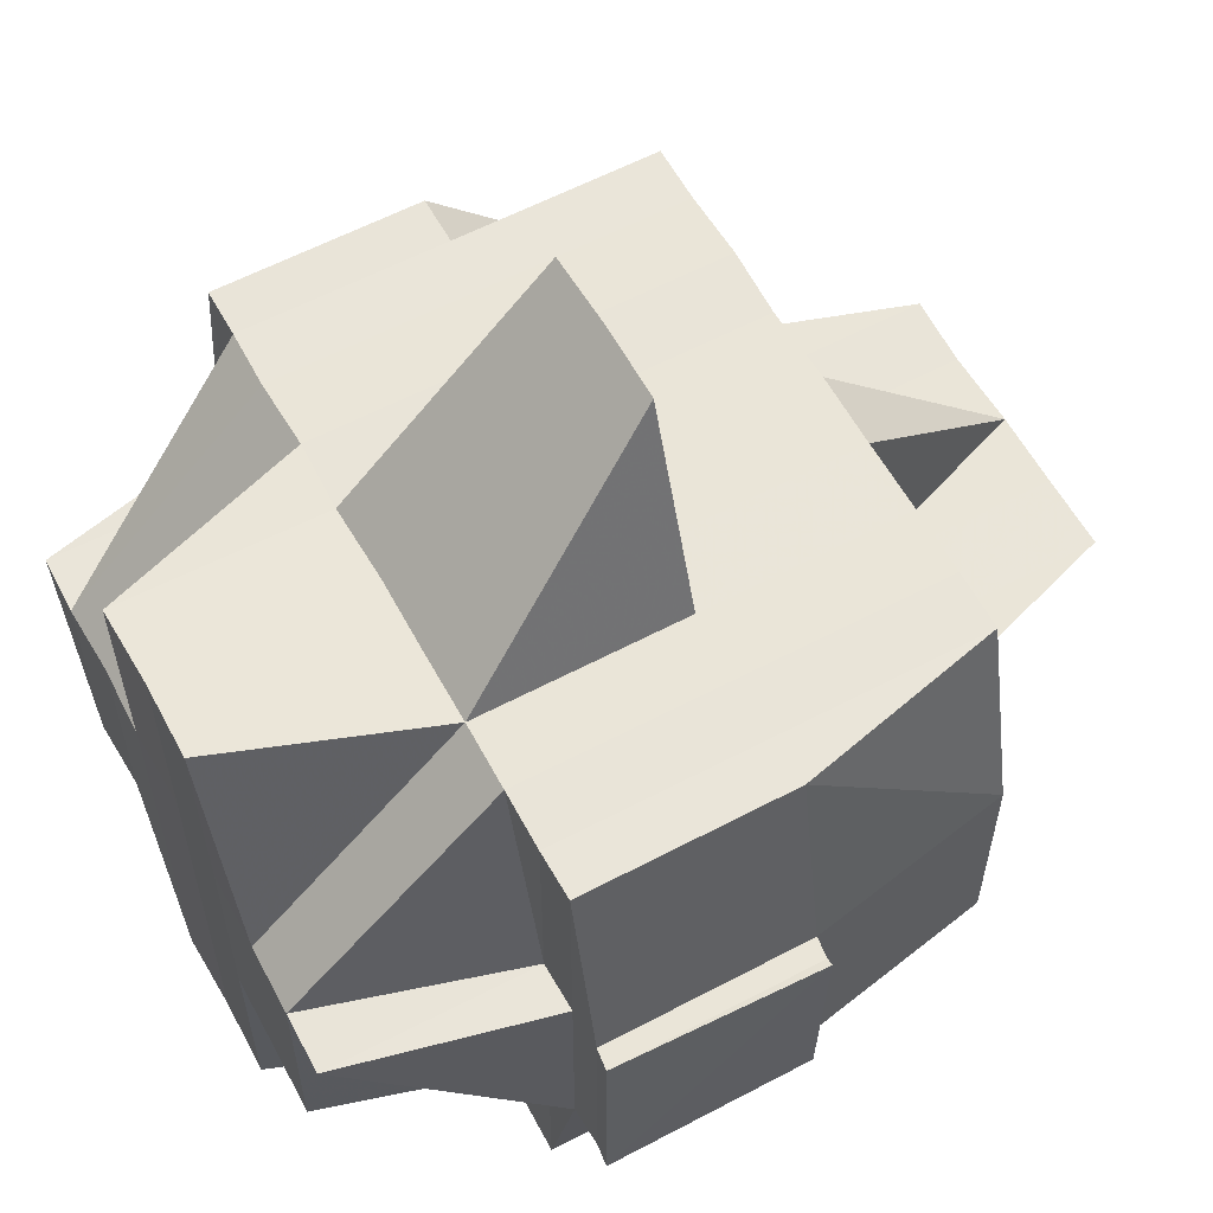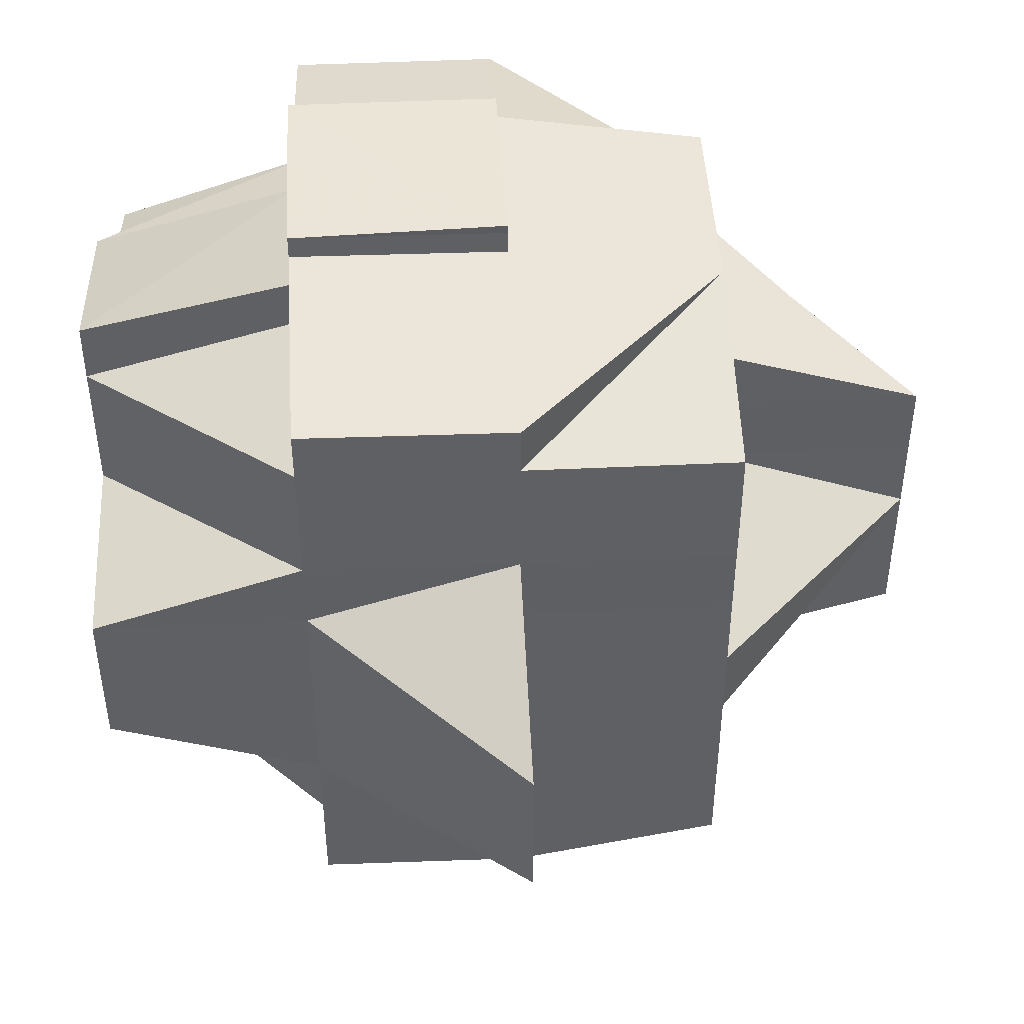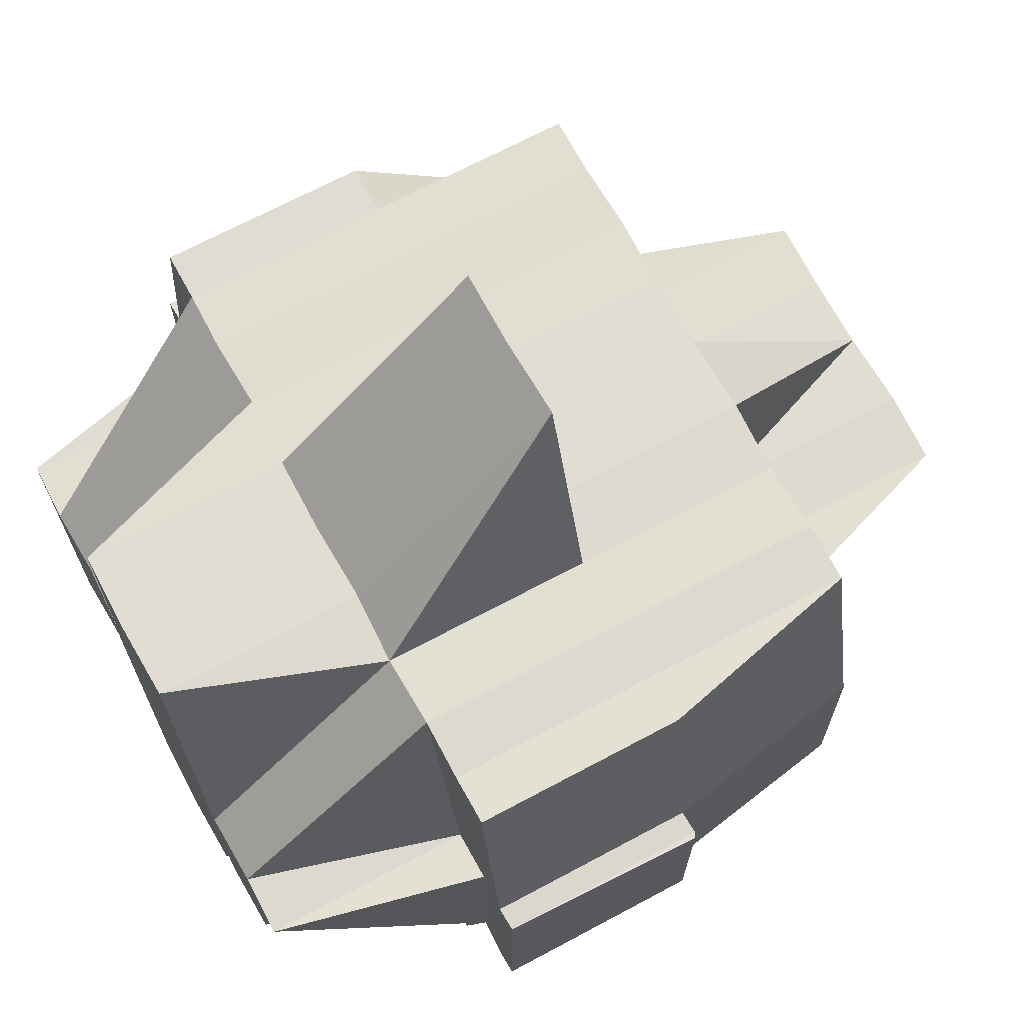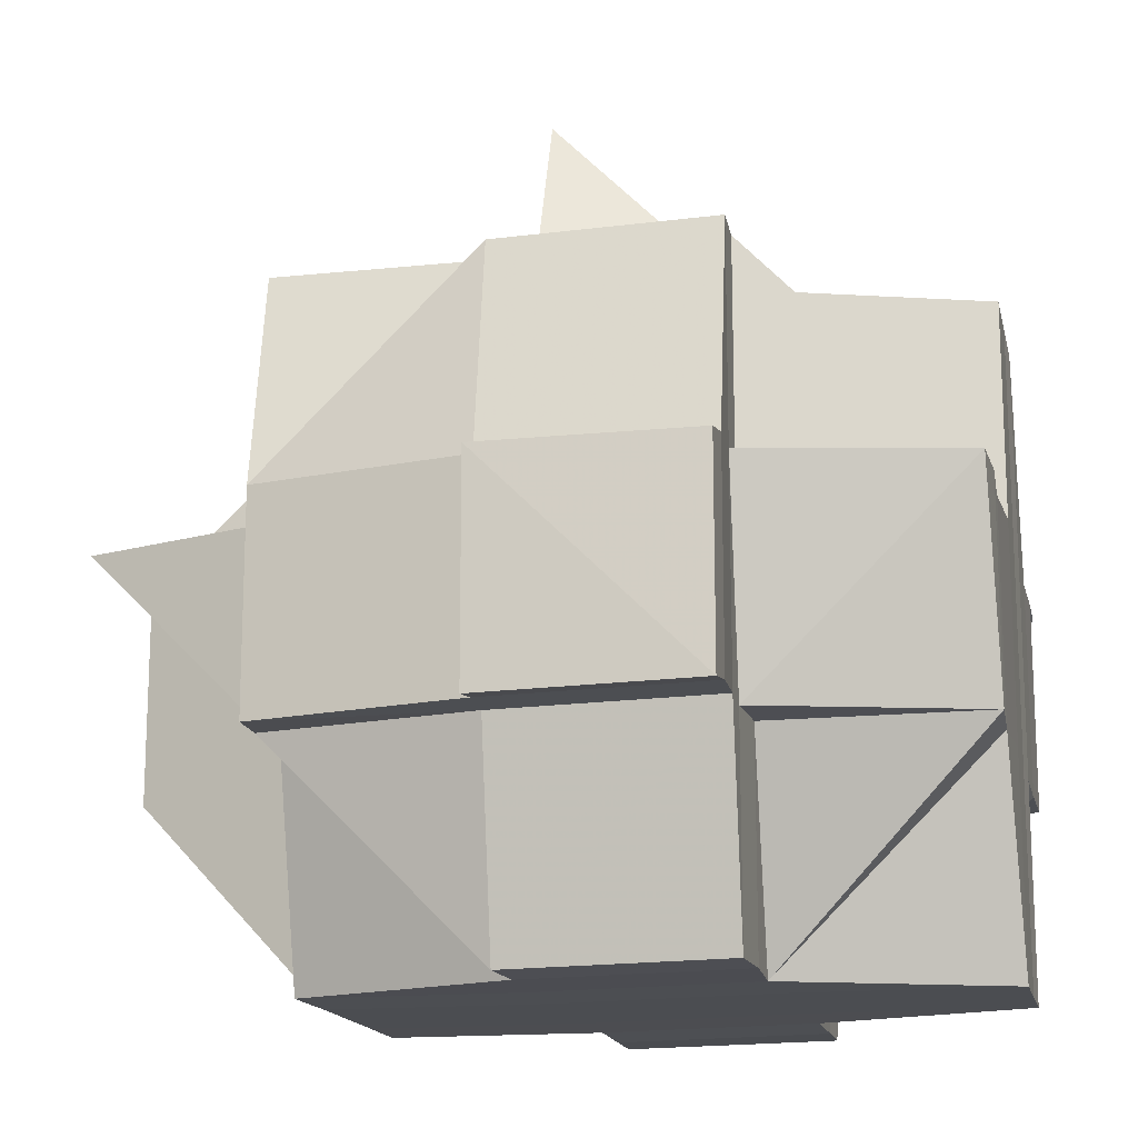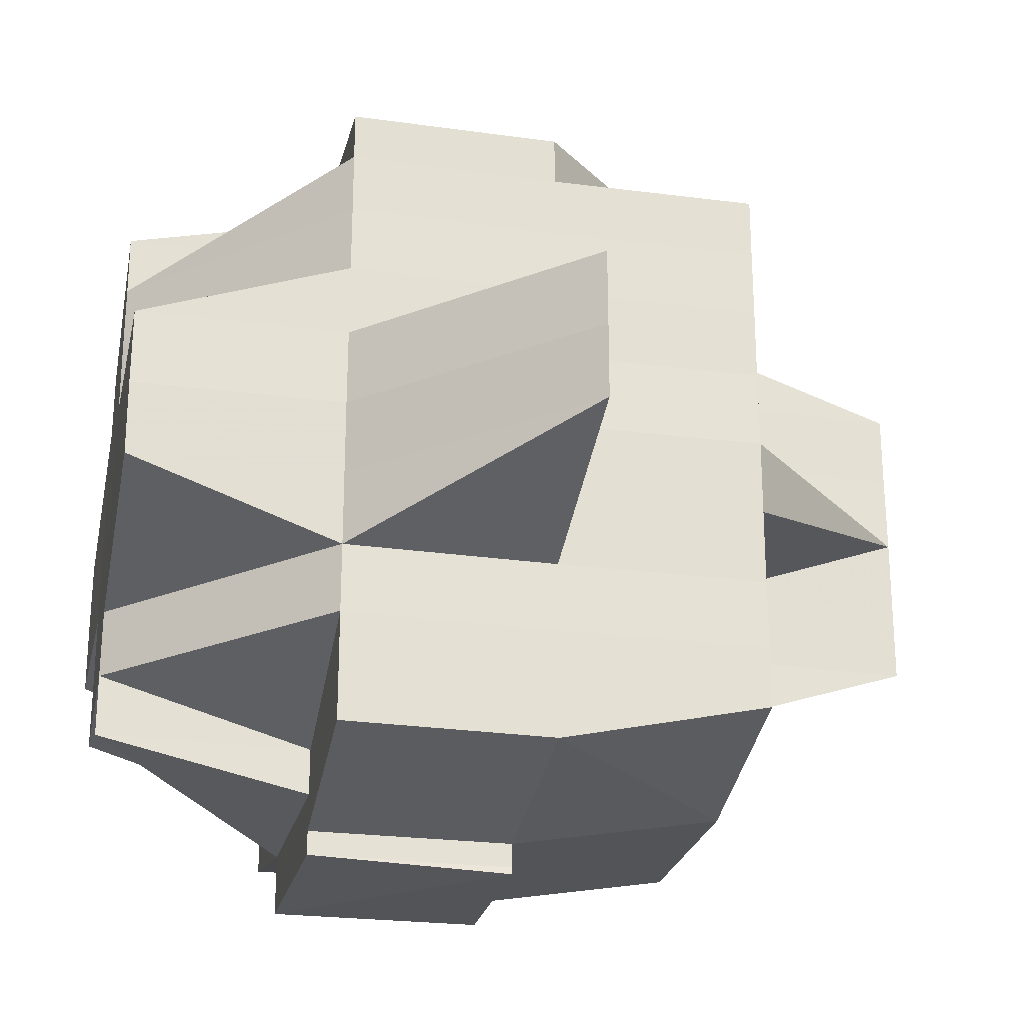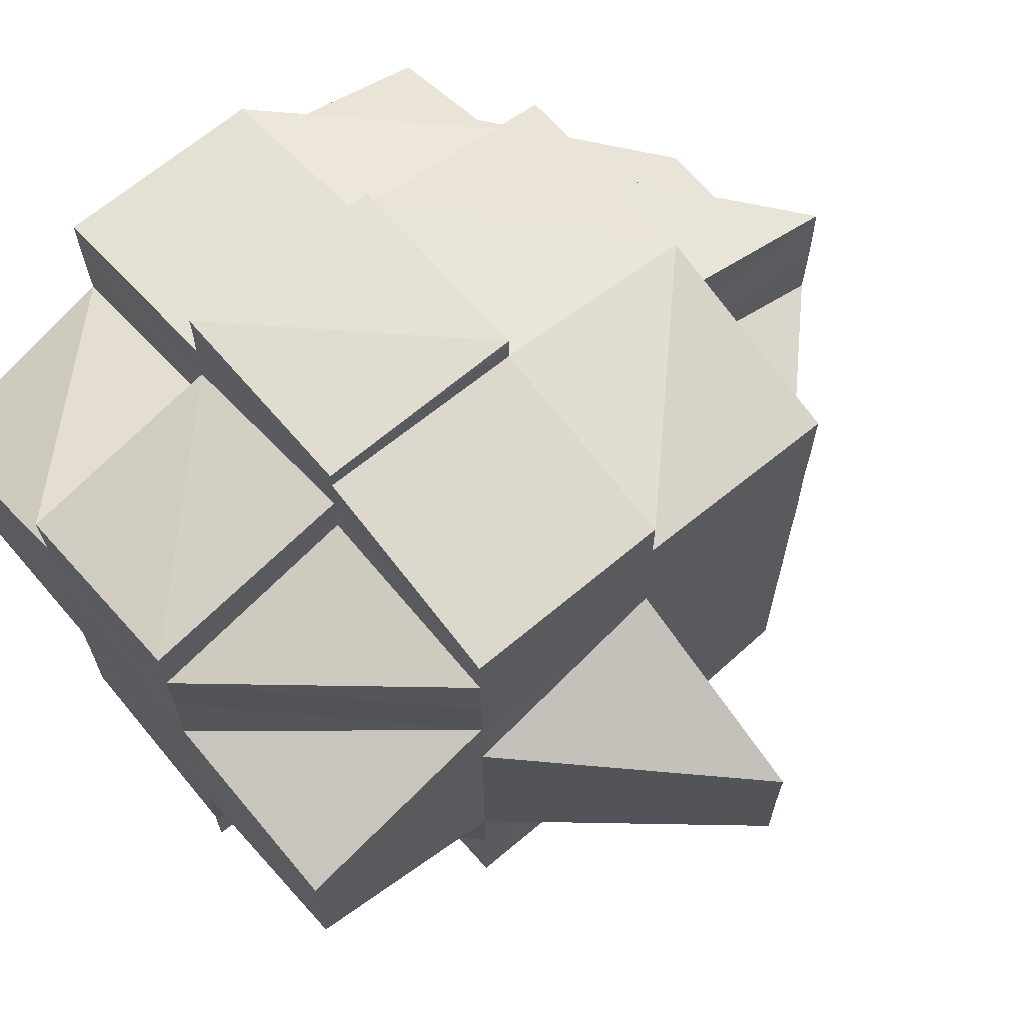
<metadata>
{"format":"obj","ext":"obj","renderer":"f3d","projection":"perspective","resolution":1024,"background":"white","views":[{"elev":58.8,"azim":151.4,"up":"+Y"},{"elev":46.8,"azim":177.0,"up":"+Z"},{"elev":68.6,"azim":151.8,"up":"+Y"},{"elev":-16.2,"azim":12.7,"up":"+Y"},{"elev":-25.1,"azim":167.9,"up":"+Z"},{"elev":66.6,"azim":139.9,"up":"+Z"}]}
</metadata>
<code>
o 552
v 2157 1874 11.61
v 2157 1874 11.61
v 2157 1874 11.61
v 2157 1874 11.61
v 2157 1874 11.61
v 2157 1874 11.61
v 2157 1874 11.61
v 2157 1874 11.61
v 2157 1874 11.61
v 2157 1874 11.61
v 2157 1874 11.61
v 2157 1874 11.61
v 2157 1874 11.61
v 2157 1874 11.61
v 2157 1874 11.61
v 2157 1874 11.61
v 2157 1874 11.61
v 2157 1874 11.61
v 2157 1874 11.61
v 2157 1874 11.61
v 2157 1874 11.61
v 2157 1874 11.61
v 2157 1874 11.61
v 2157 1874 11.61
v 2157 1874 11.61
v 2157 1874 11.61
v 2157 1874 11.61
v 2157 1874 11.61
v 2157 1874 11.61
v 2157 1874 11.61
v 2157 1874 11.61
v 2157 1874 11.61
v 2157 1874 11.61
v 2157 1874 11.62
v 2157 1874 11.61
v 2157 1874 11.61
v 2157 1874 11.62
v 2157 1874 11.62
v 2157 1874 11.61
v 2157 1874 11.62
v 2157 1874 11.62
v 2157 1874 11.62
v 2157 1874 11.62
v 2157 1874 11.62
v 2157 1874 11.62
v 2157 1874 11.63
v 2157 1874 11.62
v 2157 1874 11.62
v 2157 1874 11.62
v 2157 1874 11.62
v 2157 1874 11.62
v 2157 1874 11.62
v 2157 1874 11.62
v 2157 1874 11.62
v 2157 1874 11.62
v 2157 1874 11.62
v 2157 1874 11.62
v 2157 1874 11.62
v 2157 1874 11.63
v 2157 1874 11.62
v 2157 1874 11.62
v 2157 1874 11.62
v 2157 1874 11.62
v 2157 1874 11.63
v 2157 1874 11.63
v 2157 1874 11.63
v 2157 1874 11.63
v 2157 1874 11.63
v 2157 1874 11.63
v 2157 1874 11.63
v 2157 1874 11.63
v 2157 1874 11.63
v 2157 1874 11.63
v 2157 1874 11.63
v 2157 1874 11.63
v 2157 1874 11.63
v 2157 1874 11.63
v 2157 1874 11.64
v 2157 1874 11.64
v 2157 1874 11.63
v 2157 1874 11.63
v 2157 1874 11.63
v 2157 1874 11.63
v 2157 1874 11.64
v 2157 1874 11.63
v 2157 1874 11.63
v 2157 1874 11.63
v 2157 1874 11.63
v 2157 1874 11.63
v 2157 1874 11.63
v 2157 1874 11.63
v 2157 1874 11.63
v 2157 1874 11.63
v 2157 1874 11.62
v 2157 1874 11.62
v 2157 1874 11.63
v 2157 1874 11.62
v 2157 1874 11.62
v 2157 1874 11.62
v 2157 1874 11.63
v 2157 1874 11.63
v 2157 1874 11.63
v 2157 1874 11.63
v 2157 1874 11.63
v 2157 1874 11.63
v 2157 1874 11.63
v 2157 1874 11.64
v 2157 1874 11.62
v 2157 1874 11.62
v 2157 1874 11.62
v 2157 1874 11.62
v 2157 1874 11.62
v 2157 1874 11.62
v 2157 1874 11.61
v 2157 1874 11.61
v 2157 1874 11.61
v 2157 1874 11.61
v 2157 1874 11.62
v 2157 1874 11.62
v 2157 1874 11.62
v 2157 1874 11.62
v 2157 1874 11.62
v 2157 1874 11.62
v 2157 1874 11.62
v 2157 1874 11.62
v 2157 1874 11.63
v 2157 1874 11.62
v 2157 1874 11.62
v 2157 1874 11.62
v 2157 1874 11.63
v 2157 1874 11.63
v 2157 1874 11.63
v 2157 1874 11.63
v 2157 1874 11.63
v 2157 1874 11.63
v 2157 1874 11.63
v 2157 1874 11.63
v 2157 1874 11.62
v 2157 1874 11.62
v 2157 1874 11.62
v 2157 1874 11.63
v 2157 1874 11.63
v 2157 1874 11.63
v 2157 1874 11.64
v 2157 1874 11.63
v 2157 1874 11.64
v 2157 1874 11.64
v 2157 1874 11.64
v 2157 1874 11.64
v 2157 1874 11.64
v 2157 1874 11.63
v 2157 1874 11.63
v 2157 1874 11.64
v 2157 1874 11.64
v 2157 1874 11.64
v 2157 1874 11.63
v 2157 1874 11.64
v 2157 1874 11.64
v 2157 1874 11.64
v 2157 1874 11.64
v 2157 1874 11.64
v 2157 1874 11.64
v 2157 1874 11.64
v 2157 1874 11.64
v 2157 1874 11.64
v 2157 1874 11.65
v 2157 1874 11.64
v 2157 1874 11.65
v 2157 1874 11.65
v 2157 1874 11.65
v 2157 1874 11.64
v 2157 1874 11.64
v 2157 1874 11.64
v 2157 1874 11.64
v 2157 1874 11.64
v 2157 1874 11.64
v 2157 1874 11.65
v 2157 1874 11.65
v 2157 1874 11.65
v 2157 1874 11.65
v 2157 1874 11.65
v 2157 1874 11.65
v 2157 1874 11.65
v 2157 1874 11.65
v 2157 1874 11.64
v 2157 1874 11.64
v 2157 1874 11.64
v 2157 1874 11.64
v 2157 1874 11.64
v 2157 1874 11.64
v 2157 1874 11.63
v 2157 1874 11.64
v 2157 1874 11.64
v 2157 1874 11.64
v 2157 1874 11.64
v 2157 1874 11.64
v 2157 1874 11.64
v 2157 1874 11.63
v 2157 1874 11.64
v 2157 1874 11.63
v 2157 1874 11.63
v 2157 1874 11.63
v 2157 1874 11.63
v 2157 1874 11.63
v 2157 1874 11.63
v 2157 1874 11.63
v 2157 1874 11.63
v 2157 1874 11.63
v 2157 1874 11.63
v 2157 1874 11.63
v 2157 1874 11.63
v 2157 1874 11.63
v 2157 1874 11.62
v 2157 1874 11.63
v 2157 1874 11.63
v 2157 1874 11.63
v 2157 1874 11.62
v 2157 1874 11.62
v 2157 1874 11.62
v 2157 1874 11.62
v 2157 1874 11.62
v 2157 1874 11.63
v 2157 1874 11.62
v 2157 1874 11.62
v 2157 1874 11.62
v 2157 1874 11.62
v 2157 1874 11.62
v 2157 1874 11.61
v 2157 1874 11.62
v 2157 1874 11.62
v 2157 1874 11.62
v 2157 1874 11.62
v 2157 1874 11.62
v 2157 1874 11.63
v 2157 1874 11.62
v 2157 1874 11.61
v 2157 1874 11.62
v 2157 1874 11.61
v 2157 1874 11.61
v 2157 1874 11.62
v 2157 1874 11.62
v 2157 1874 11.61
v 2157 1874 11.61
v 2157 1874 11.61
v 2157 1874 11.61
v 2157 1874 11.61
v 2157 1874 11.61
v 2157 1874 11.61
v 2157 1874 11.61
v 2157 1874 11.61
v 2157 1874 11.61
v 2157 1874 11.61
v 2157 1874 11.61
v 2157 1874 11.61
v 2157 1874 11.61
v 2157 1874 11.61
v 2157 1874 11.61
v 2157 1874 11.61
v 2157 1874 11.61
v 2157 1874 11.61
v 2157 1874 11.61
v 2157 1874 11.62
v 2157 1874 11.61
v 2157 1874 11.61
v 2157 1874 11.61
v 2157 1874 11.61
v 2157 1874 11.61
v 2157 1874 11.62
v 2157 1874 11.61
v 2157 1874 11.61
v 2157 1874 11.61
v 2157 1874 11.62
v 2157 1874 11.62
v 2157 1874 11.62
v 2157 1874 11.62
v 2157 1874 11.62
v 2157 1874 11.62
v 2157 1874 11.62
v 2157 1874 11.62
v 2157 1874 11.62
v 2157 1874 11.62
v 2157 1874 11.62
v 2157 1874 11.63
v 2157 1874 11.62
v 2157 1874 11.62
v 2157 1874 11.62
v 2157 1874 11.63
v 2157 1874 11.63
v 2157 1874 11.63
v 2157 1874 11.63
v 2157 1874 11.63
v 2157 1874 11.63
v 2157 1874 11.63
v 2157 1874 11.64
v 2157 1874 11.64
v 2157 1874 11.64
v 2157 1874 11.64
v 2157 1874 11.64
v 2157 1874 11.64
v 2157 1874 11.64
v 2157 1874 11.64
v 2157 1874 11.64
v 2157 1874 11.64
v 2157 1874 11.64
v 2157 1874 11.64
v 2157 1874 11.65
v 2157 1874 11.65
v 2157 1874 11.64
v 2157 1874 11.64
v 2157 1874 11.64
v 2157 1874 11.64
v 2157 1874 11.64
v 2157 1874 11.64
v 2157 1874 11.64
v 2157 1874 11.64
v 2157 1874 11.64
v 2157 1874 11.62
v 2157 1874 11.62
v 2157 1874 11.61
v 2157 1874 11.63
v 2157 1874 11.62
v 2157 1874 11.63
v 2157 1874 11.63
v 2157 1874 11.63
v 2157 1874 11.63
v 2157 1874 11.63
v 2157 1874 11.64
v 2157 1874 11.64
v 2157 1874 11.64
v 2157 1874 11.64
v 2157 1874 11.64
v 2157 1874 11.64
v 2157 1874 11.64
v 2157 1874 11.64
v 2157 1874 11.65
v 2157 1874 11.65
v 2157 1874 11.65
v 2157 1874 11.65
v 2157 1874 11.65
v 2157 1874 11.65
v 2157 1874 11.65
v 2157 1874 11.65
v 2157 1874 11.65
v 2157 1874 11.65
v 2157 1874 11.65
v 2157 1874 11.65
v 2157 1874 11.65
v 2157 1874 11.65
v 2157 1874 11.65
v 2157 1874 11.65
v 2157 1874 11.65
v 2157 1874 11.65
v 2157 1874 11.65
f 1 2 3
f 2 4 5
f 6 7 8
f 9 10 6
f 11 12 7
f 10 13 11
f 14 15 8
f 16 17 14
f 18 19 15
f 20 21 18
f 21 22 23
f 23 24 17
f 24 25 19
f 26 24 23
f 27 26 23
f 26 28 24
f 27 29 26
f 28 30 24
f 24 30 31
f 30 32 25
f 33 28 26
f 29 33 26
f 33 34 28
f 35 29 36
f 37 34 33
f 29 37 33
f 34 38 39
f 40 41 38
f 42 43 41
f 44 45 40
f 45 46 47
f 48 47 49
f 50 49 51
f 37 52 34
f 53 52 54
f 52 55 56
f 57 58 52
f 58 59 60
f 60 61 55
f 52 60 62
f 63 60 52
f 64 65 61
f 60 64 48
f 66 64 60
f 66 67 64
f 67 68 64
f 68 69 65
f 64 68 70
f 71 72 68
f 73 67 66
f 74 75 69
f 68 74 76
f 77 74 68
f 78 79 75
f 77 78 74
f 74 78 80
f 80 81 82
f 83 84 81
f 85 83 86
f 87 86 88
f 86 89 90
f 91 92 89
f 70 86 93
f 70 93 94
f 94 93 95
f 93 96 97
f 94 97 98
f 99 100 94
f 101 102 96
f 103 104 102
f 105 106 101
f 106 107 103
f 108 99 109
f 110 108 111
f 109 112 113
f 111 113 30
f 30 113 114
f 114 115 116
f 117 118 30
f 118 119 113
f 119 120 112
f 113 121 32
f 113 112 122
f 112 123 122
f 124 125 123
f 125 126 127
f 128 127 123
f 129 130 128
f 130 131 132
f 131 133 134
f 135 134 136
f 137 136 138
f 139 138 140
f 141 142 137
f 142 143 135
f 143 144 145
f 144 146 147
f 146 148 149
f 150 147 145
f 145 147 151
f 145 151 152
f 153 154 147
f 147 155 151
f 147 154 155
f 151 155 156
f 154 157 155
f 154 158 157
f 155 157 159
f 155 159 156
f 157 160 161
f 157 161 162
f 163 158 164
f 165 166 163
f 167 168 158
f 166 169 167
f 169 170 171
f 172 168 173
f 173 174 175
f 176 177 174
f 177 178 179
f 178 180 181
f 179 182 183
f 184 181 185
f 174 184 186
f 174 186 187
f 187 185 188
f 187 188 189
f 190 189 191
f 192 193 187
f 194 187 195
f 196 192 195
f 195 197 198
f 195 199 197
f 159 195 200
f 156 159 200
f 200 195 201
f 200 201 202
f 156 200 203
f 203 200 202
f 202 201 204
f 203 205 206
f 202 204 207
f 208 156 203
f 151 156 208
f 209 210 208
f 208 203 211
f 211 203 212
f 211 206 213
f 214 208 211
f 215 208 214
f 216 209 214
f 214 211 217
f 217 211 218
f 217 213 219
f 220 214 217
f 221 216 220
f 222 214 220
f 220 217 223
f 223 217 224
f 225 220 223
f 223 224 226
f 226 219 227
f 226 227 228
f 229 230 226
f 231 220 225
f 225 232 233
f 123 231 225
f 127 231 123
f 127 234 231
f 132 234 127
f 123 225 235
f 235 233 236
f 235 225 237
f 122 123 235
f 122 235 238
f 239 240 238
f 238 241 242
f 243 242 244
f 245 239 246
f 247 246 248
f 17 246 249
f 248 249 250
f 249 251 252
f 250 253 254
f 246 255 253
f 256 257 255
f 258 228 255
f 259 258 260
f 261 262 258
f 263 264 251
f 263 265 264
f 266 263 11
f 13 267 263
f 267 268 269
f 270 269 263
f 271 272 270
f 268 273 274
f 275 274 269
f 269 274 29
f 274 37 29
f 274 276 37
f 224 276 274
f 224 277 276
f 276 278 279
f 280 277 281
f 282 283 277
f 277 284 276
f 276 284 285
f 284 286 278
f 277 207 284
f 283 287 207
f 212 207 277
f 207 288 284
f 288 289 286
f 284 288 63
f 207 204 288
f 204 73 288
f 288 73 66
f 204 201 73
f 201 290 73
f 73 290 67
f 290 291 292
f 293 294 290
f 294 295 296
f 290 296 77
f 297 296 290
f 298 299 297
f 296 78 77
f 296 300 78
f 301 300 296
f 295 302 300
f 300 303 78
f 78 303 304
f 300 305 303
f 302 306 305
f 186 305 300
f 179 307 305
f 303 308 304
f 304 308 150
f 304 309 92
f 308 310 309
f 308 311 310
f 312 313 308
f 313 314 308
f 305 315 316
f 305 183 315
f 317 318 319
f 234 320 321
f 126 322 234
f 322 323 152
f 152 324 320
f 152 325 324
f 326 152 234
f 234 152 222
f 327 328 329
f 330 331 328
f 332 333 334
f 335 336 337
f 336 338 339
f 340 339 341
f 342 343 340
f 343 344 345
f 346 338 344
f 347 346 348
f 349 350 351
f 351 352 353

</code>
